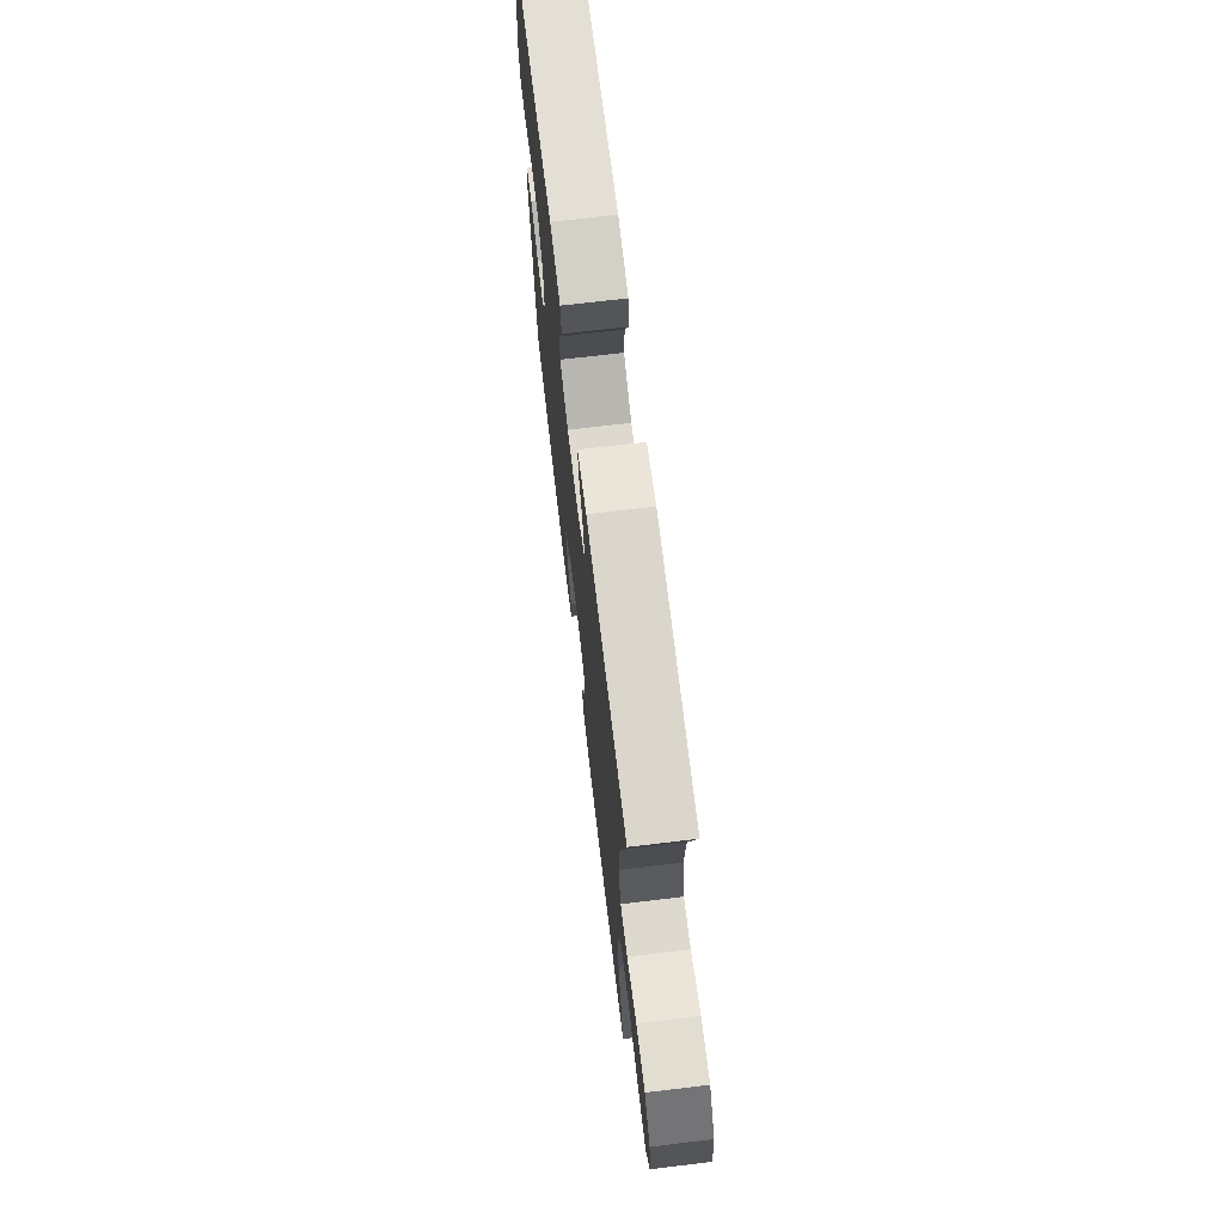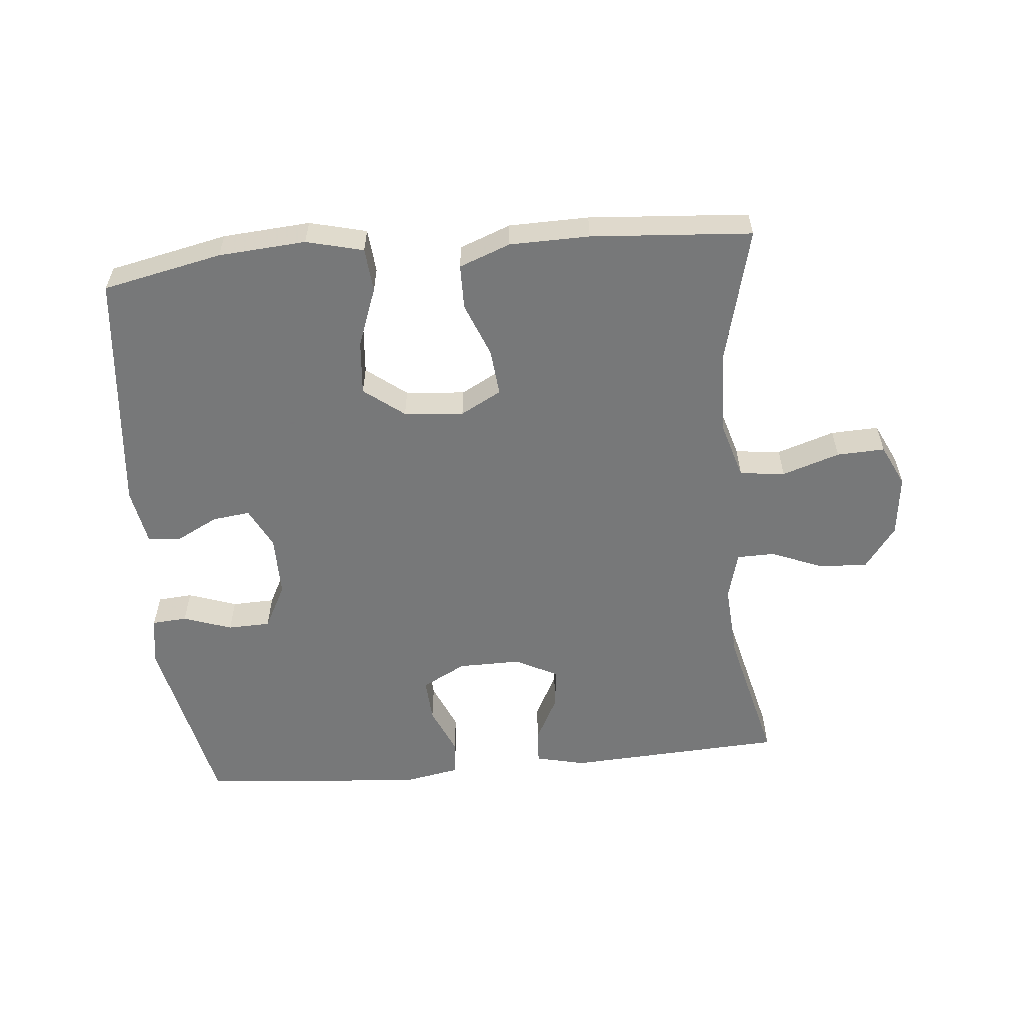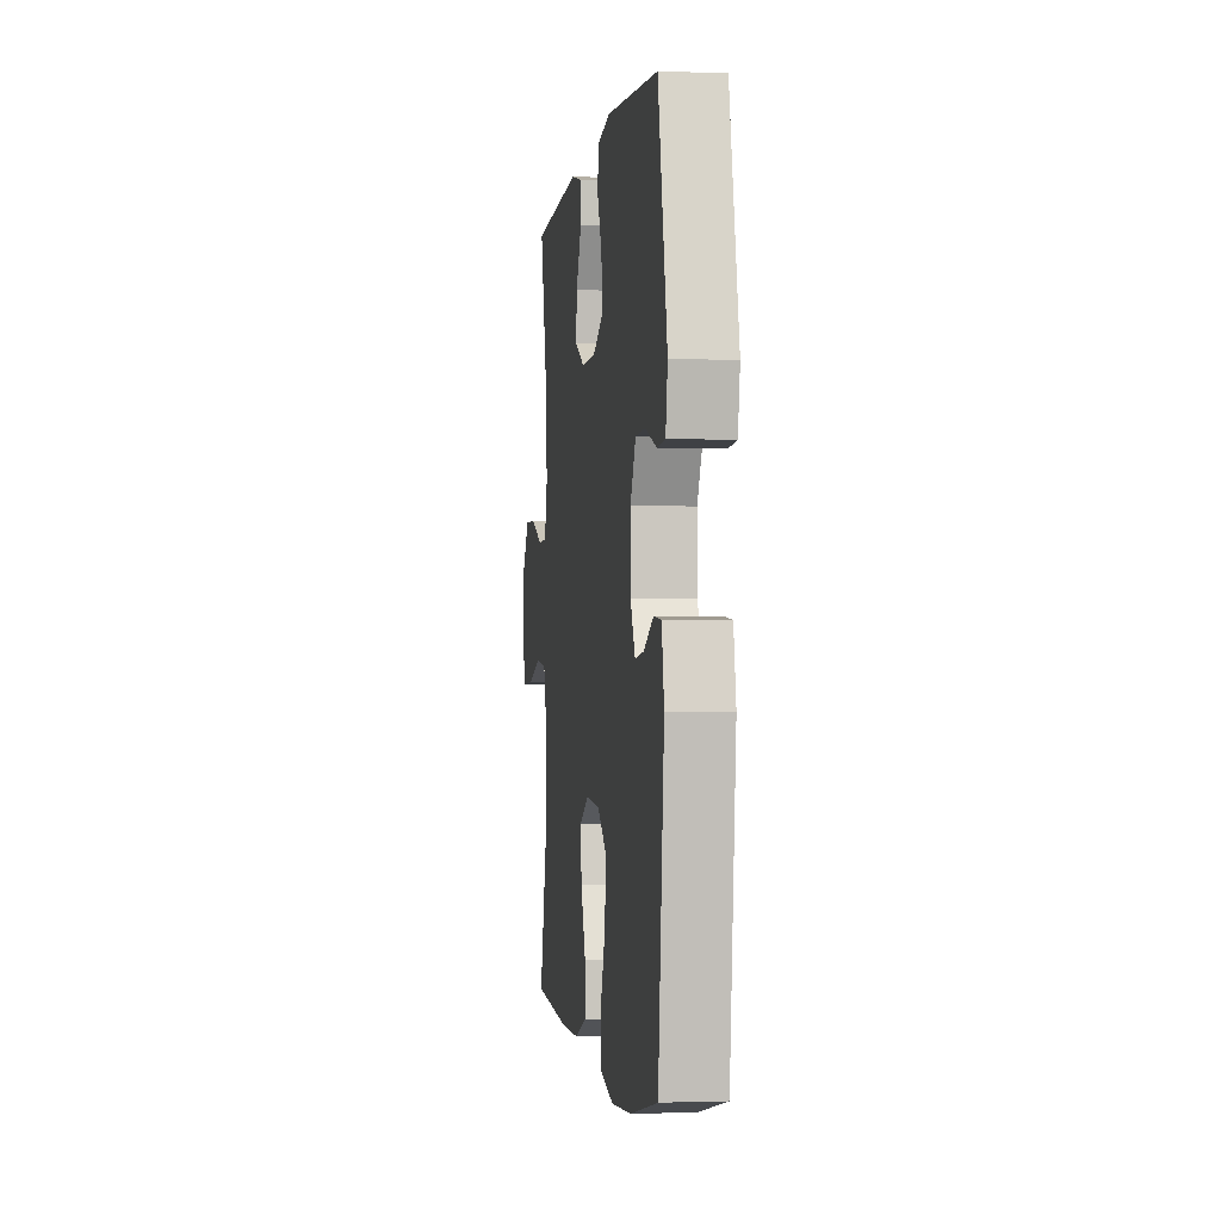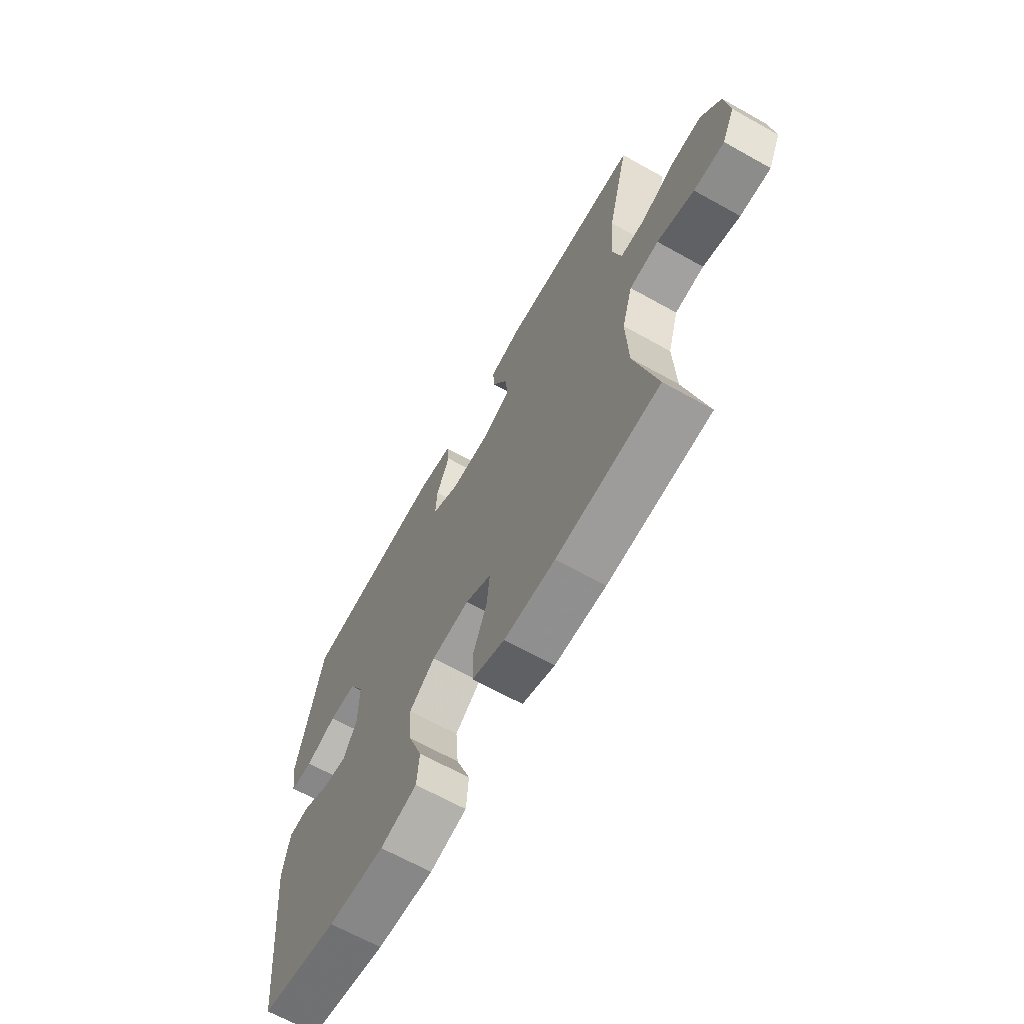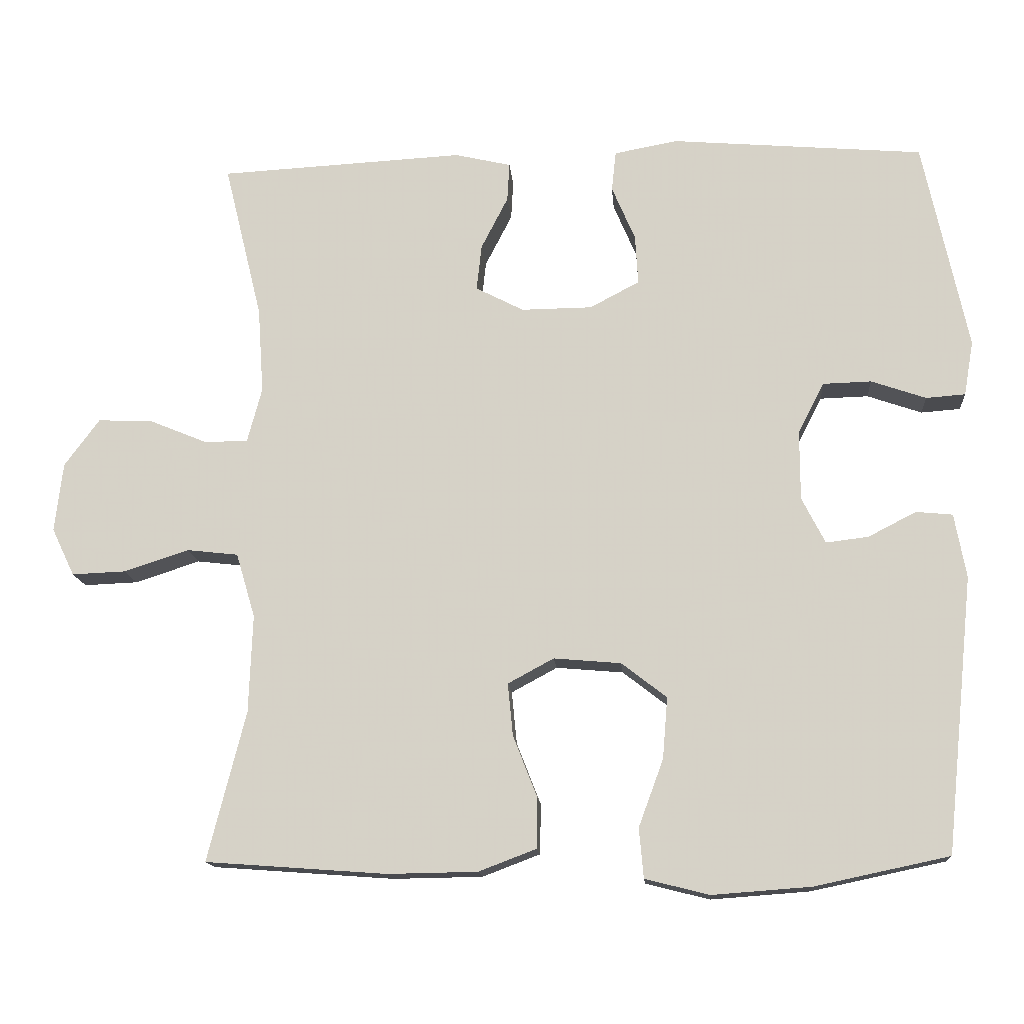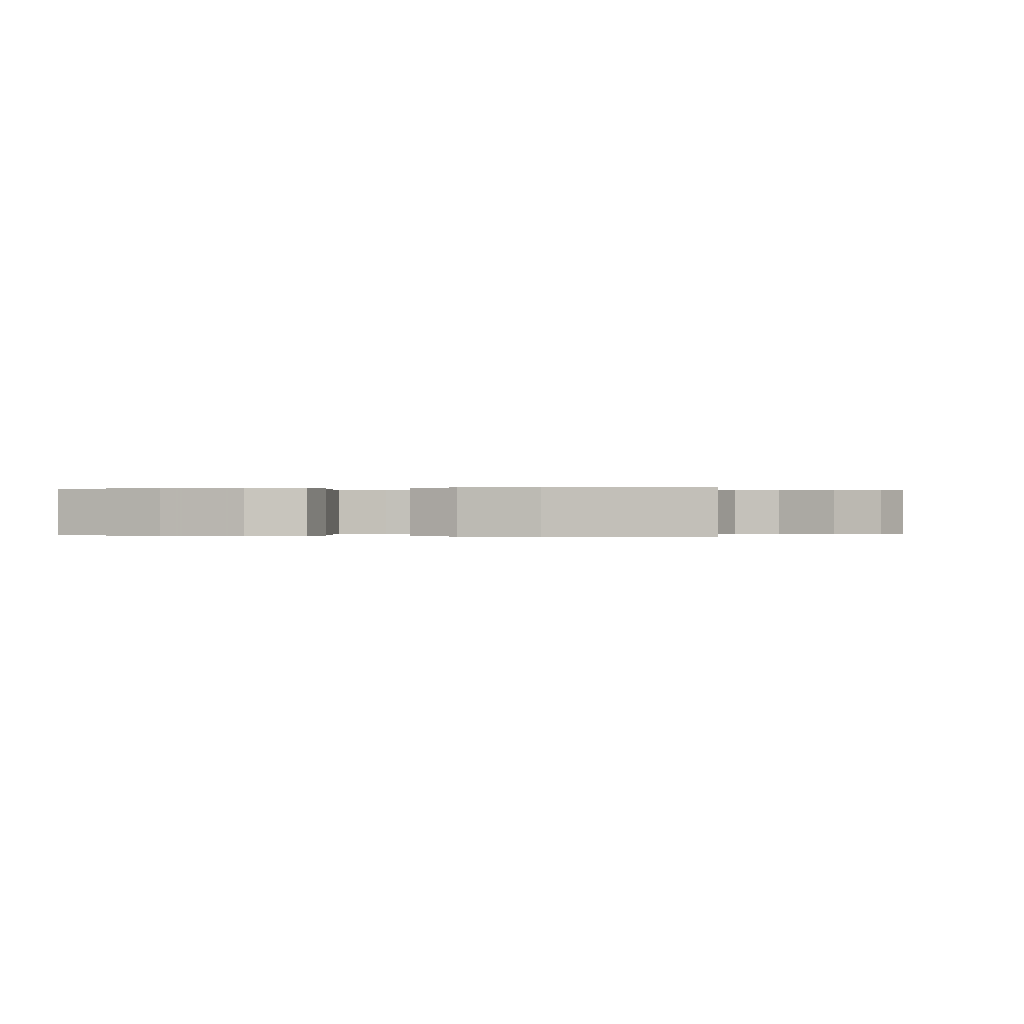
<metadata>
{"format":"obj","ext":"obj","renderer":"f3d","projection":"perspective","resolution":1024,"background":"white","views":[{"elev":70.8,"azim":-96.8,"up":"+Z"},{"elev":-57.3,"azim":-174.7,"up":"+Y"},{"elev":-1.5,"azim":82.1,"up":"+Z"},{"elev":-66.3,"azim":-119.3,"up":"+Z"},{"elev":-14.4,"azim":4.5,"up":"+Z"},{"elev":-0.0,"azim":-166.3,"up":"+Y"}]}
</metadata>
<code>
v -0.5 0.07 0.5
v -0.164 0.07 0.518
v -0.087 0.07 0.5
v -0.09 0.07 0.447
v -0.127 0.07 0.375
v -0.134 0.07 0.312
v -0.068 0.07 0.278
v 0.029 0.07 0.279
v 0.097 0.07 0.315
v 0.093 0.07 0.383
v 0.061 0.07 0.458
v 0.067 0.07 0.513
v 0.154 0.07 0.529
v 0.5 0.07 0.5
v 0.561 0.07 0.212
v 0.548 0.07 0.137
v 0.494 0.07 0.133
v 0.419 0.07 0.159
v 0.353 0.07 0.157
v 0.317 0.07 0.088
v 0.317 0.07 -0.008
v 0.349 0.07 -0.071
v 0.407 0.07 -0.064
v 0.473 0.07 -0.03
v 0.523 0.07 -0.035
v 0.539 0.07 -0.123
v 0.5 0.07 -0.5
v 0.316 0.07 -0.539
v 0.181 0.07 -0.549
v 0.093 0.07 -0.527
v 0.087 0.07 -0.459
v 0.121 0.07 -0.367
v 0.128 0.07 -0.283
v 0.066 0.07 -0.235
v -0.026 0.07 -0.227
v -0.089 0.07 -0.261
v -0.082 0.07 -0.333
v -0.049 0.07 -0.417
v -0.05 0.07 -0.486
v -0.129 0.07 -0.516
v -0.252 0.07 -0.518
v -0.5 0.07 -0.5
v -0.448 0.07 -0.295
v -0.443 0.07 -0.161
v -0.469 0.07 -0.073
v -0.539 0.07 -0.065
v -0.628 0.07 -0.094
v -0.702 0.07 -0.097
v -0.733 0.07 -0.032
v -0.722 0.07 0.063
v -0.674 0.07 0.128
v -0.599 0.07 0.125
v -0.519 0.07 0.092
v -0.46 0.07 0.093
v -0.44 0.07 0.168
v -0.448 0.07 0.286
v -0.5 0 0.5
v -0.164 0 0.518
v -0.087 0 0.5
v -0.09 0 0.447
v -0.127 0 0.375
v -0.134 0 0.312
v -0.068 0 0.278
v 0.029 0 0.279
v 0.097 0 0.315
v 0.093 0 0.383
v 0.061 0 0.458
v 0.067 0 0.513
v 0.154 0 0.529
v 0.5 0 0.5
v 0.561 0 0.212
v 0.548 0 0.137
v 0.494 0 0.133
v 0.419 0 0.159
v 0.353 0 0.157
v 0.317 0 0.088
v 0.317 0 -0.008
v 0.349 0 -0.071
v 0.407 0 -0.064
v 0.473 0 -0.03
v 0.523 0 -0.035
v 0.539 0 -0.123
v 0.5 0 -0.5
v 0.316 0 -0.539
v 0.181 0 -0.549
v 0.093 0 -0.527
v 0.087 0 -0.459
v 0.121 0 -0.367
v 0.128 0 -0.283
v 0.066 0 -0.235
v -0.026 0 -0.227
v -0.089 0 -0.261
v -0.082 0 -0.333
v -0.049 0 -0.417
v -0.05 0 -0.486
v -0.129 0 -0.516
v -0.252 0 -0.518
v -0.5 0 -0.5
v -0.448 0 -0.295
v -0.443 0 -0.161
v -0.469 0 -0.073
v -0.539 0 -0.065
v -0.628 0 -0.094
v -0.702 0 -0.097
v -0.733 0 -0.032
v -0.722 0 0.063
v -0.674 0 0.128
v -0.599 0 0.125
v -0.519 0 0.092
v -0.46 0 0.093
v -0.44 0 0.168
v -0.448 0 0.286
f 51 52 53
f 50 51 53
f 49 50 53
f 48 49 53
f 47 48 53
f 46 47 53
f 45 46 53 54
f 44 45 54 55
f 41 42 43
f 40 41 43
f 39 40 43
f 38 39 43
f 37 38 43
f 36 37 43 44
f 35 36 44 55
f 30 31 32
f 29 30 32
f 28 29 32
f 27 28 32
f 26 27 32
f 25 26 32
f 24 25 32
f 23 24 32
f 22 23 32 33
f 21 22 33 34
f 16 17 18
f 15 16 18
f 14 15 18
f 13 14 18
f 12 13 18
f 11 12 18
f 10 11 18
f 9 10 18 19
f 8 9 19 20
f 3 4 5
f 2 3 5
f 1 2 5
f 56 1 5
f 56 5 6
f 55 56 6 7
f 34 35 55
f 21 34 55
f 20 21 55
f 8 20 55
f 7 8 55
f 109 108 107
f 109 107 106
f 109 106 105
f 109 105 104
f 109 104 103
f 109 103 102
f 110 109 102 101
f 111 110 101 100
f 99 98 97
f 99 97 96
f 99 96 95
f 99 95 94
f 99 94 93
f 100 99 93 92
f 111 100 92 91
f 88 87 86
f 88 86 85
f 88 85 84
f 88 84 83
f 88 83 82
f 88 82 81
f 88 81 80
f 88 80 79
f 89 88 79 78
f 90 89 78 77
f 74 73 72
f 74 72 71
f 74 71 70
f 74 70 69
f 74 69 68
f 74 68 67
f 74 67 66
f 75 74 66 65
f 76 75 65 64
f 61 60 59
f 61 59 58
f 61 58 57
f 61 57 112
f 62 61 112
f 63 62 112 111
f 111 91 90
f 111 90 77
f 111 77 76
f 111 76 64
f 111 64 63
f 1 57 58 2
f 2 58 59 3
f 3 59 60 4
f 4 60 61 5
f 5 61 62 6
f 6 62 63 7
f 7 63 64 8
f 8 64 65 9
f 9 65 66 10
f 10 66 67 11
f 11 67 68 12
f 12 68 69 13
f 13 69 70 14
f 14 70 71 15
f 15 71 72 16
f 16 72 73 17
f 17 73 74 18
f 18 74 75 19
f 19 75 76 20
f 20 76 77 21
f 21 77 78 22
f 22 78 79 23
f 23 79 80 24
f 24 80 81 25
f 25 81 82 26
f 26 82 83 27
f 27 83 84 28
f 28 84 85 29
f 29 85 86 30
f 30 86 87 31
f 31 87 88 32
f 32 88 89 33
f 33 89 90 34
f 34 90 91 35
f 35 91 92 36
f 36 92 93 37
f 37 93 94 38
f 38 94 95 39
f 39 95 96 40
f 40 96 97 41
f 41 97 98 42
f 42 98 99 43
f 43 99 100 44
f 44 100 101 45
f 45 101 102 46
f 46 102 103 47
f 47 103 104 48
f 48 104 105 49
f 49 105 106 50
f 50 106 107 51
f 51 107 108 52
f 52 108 109 53
f 53 109 110 54
f 54 110 111 55
f 55 111 112 56
f 56 112 57 1

</code>
